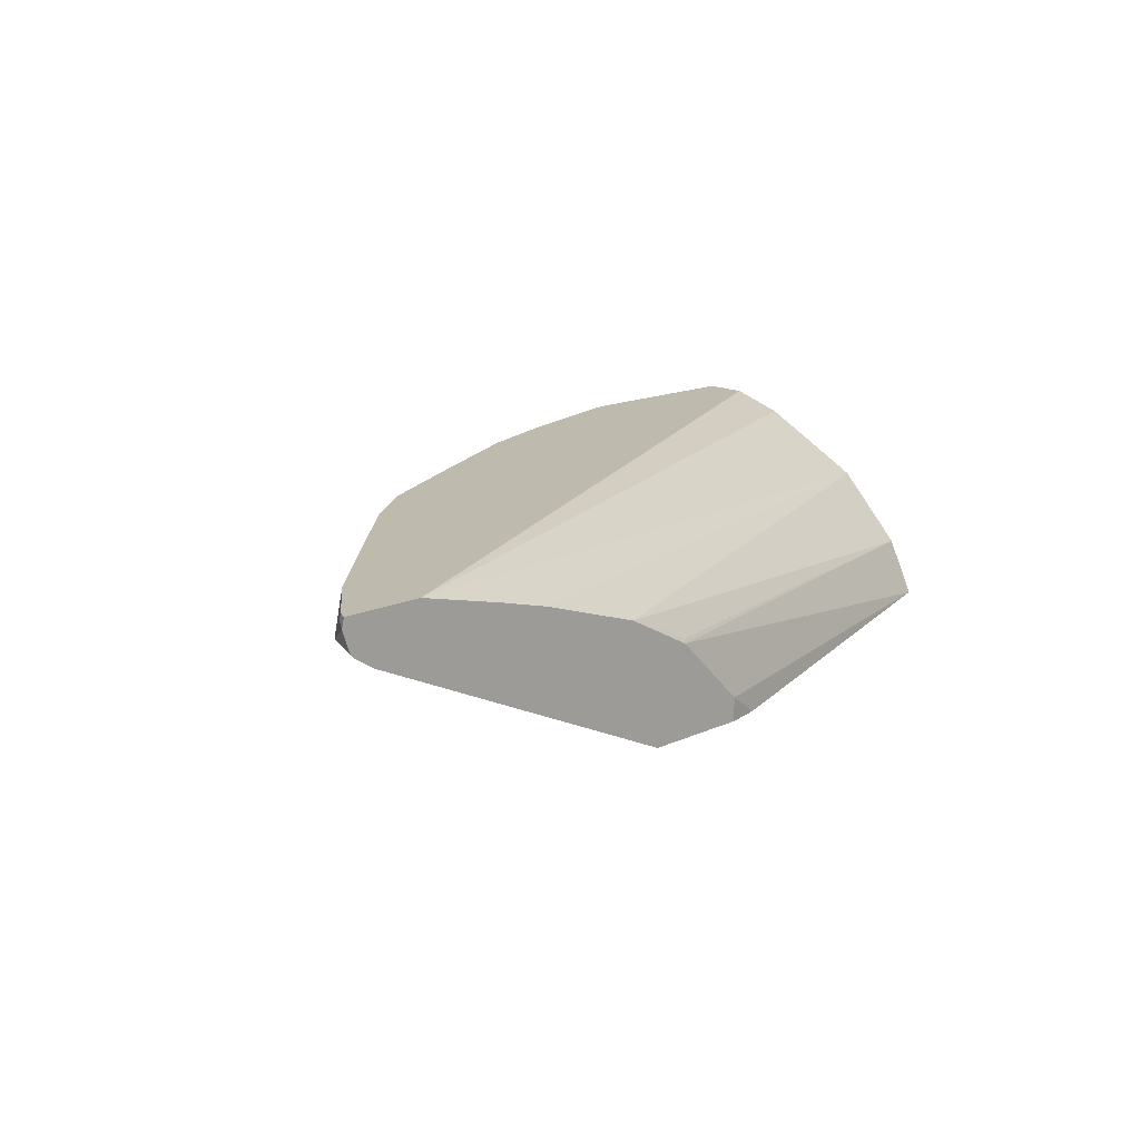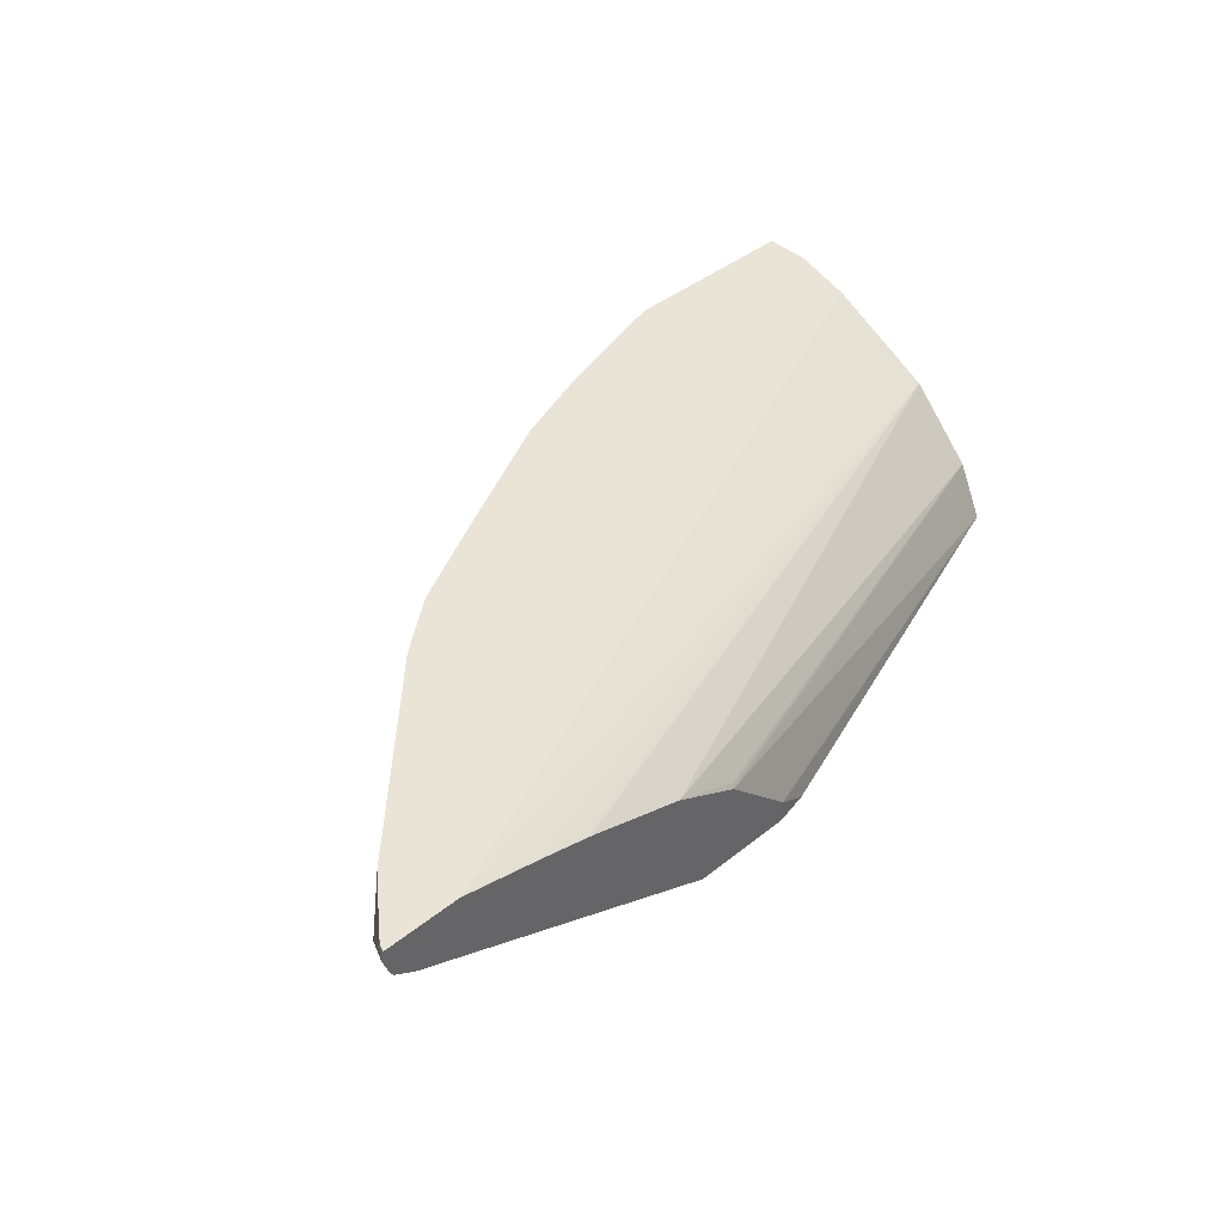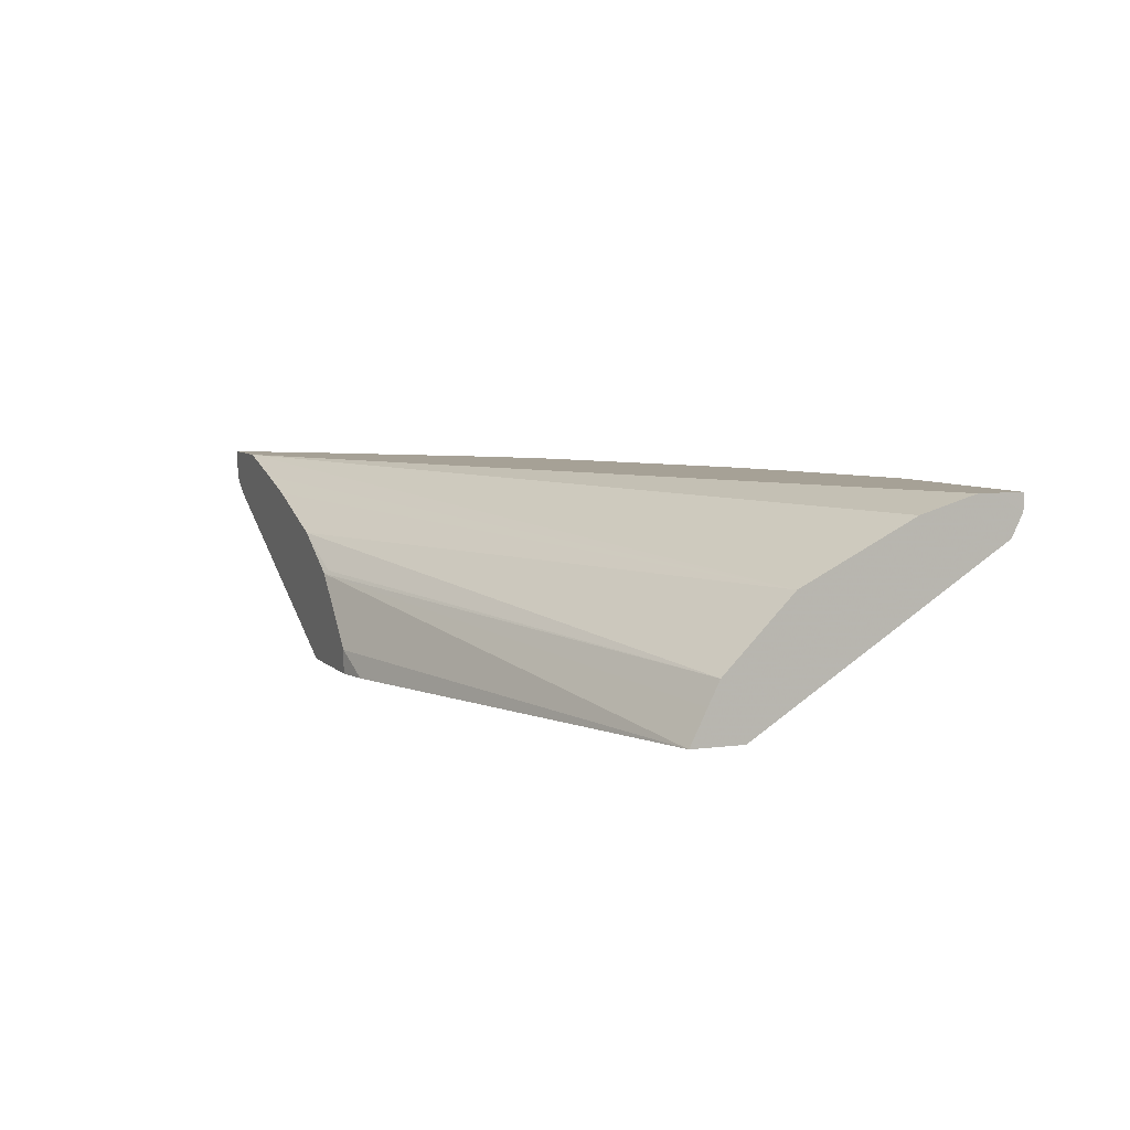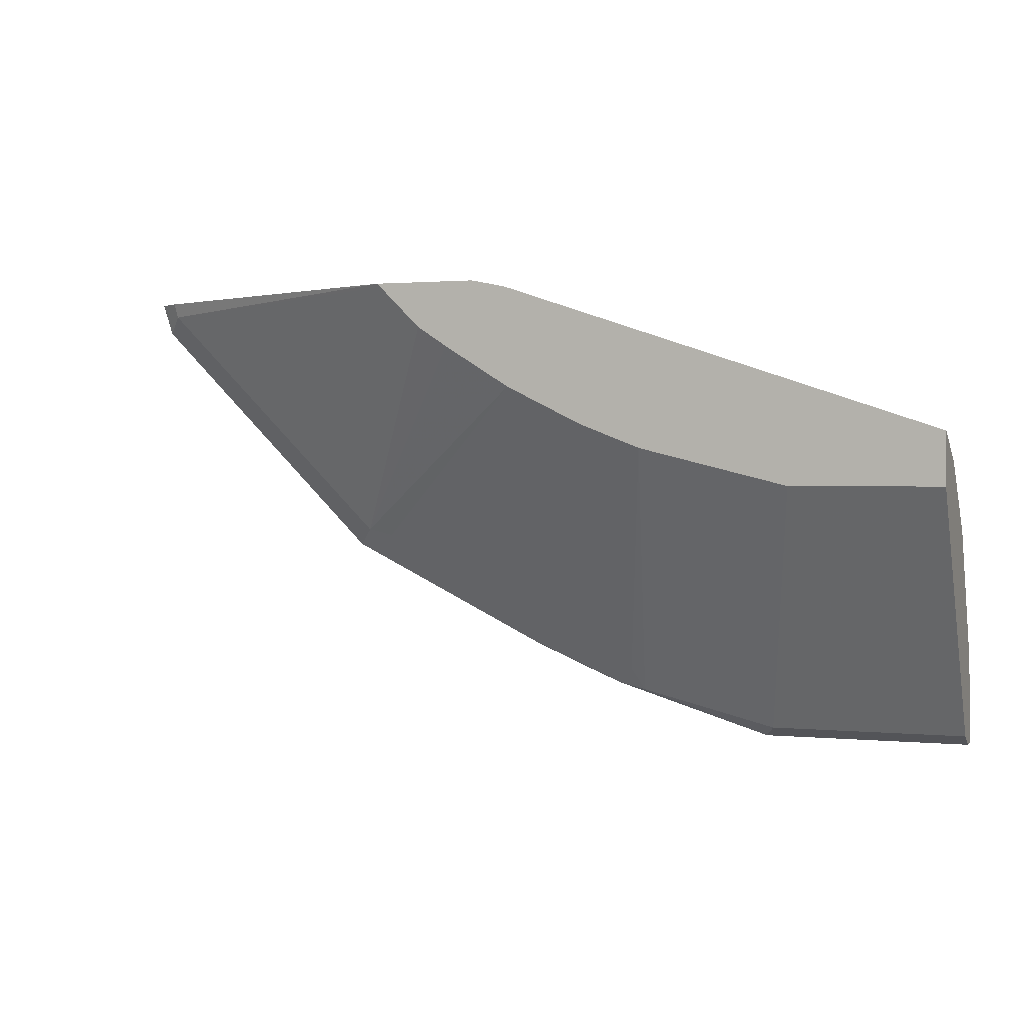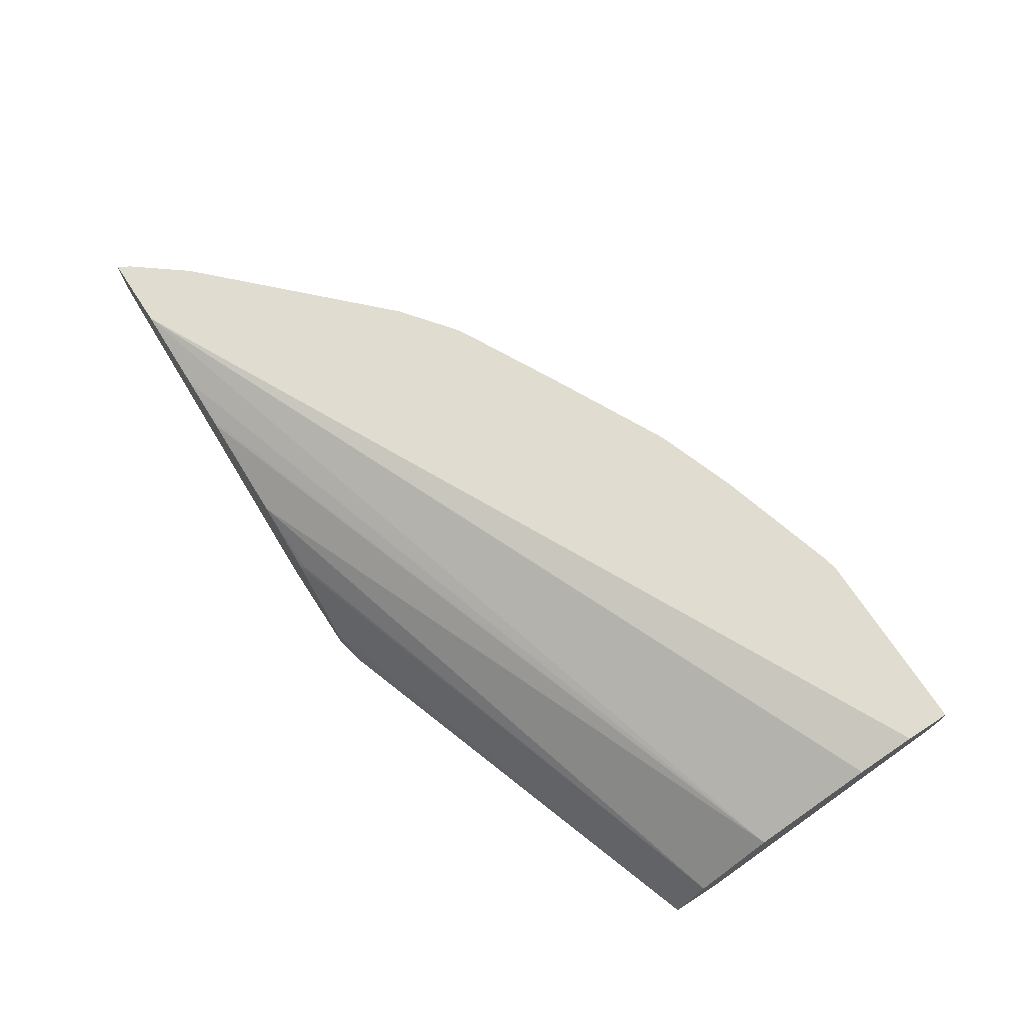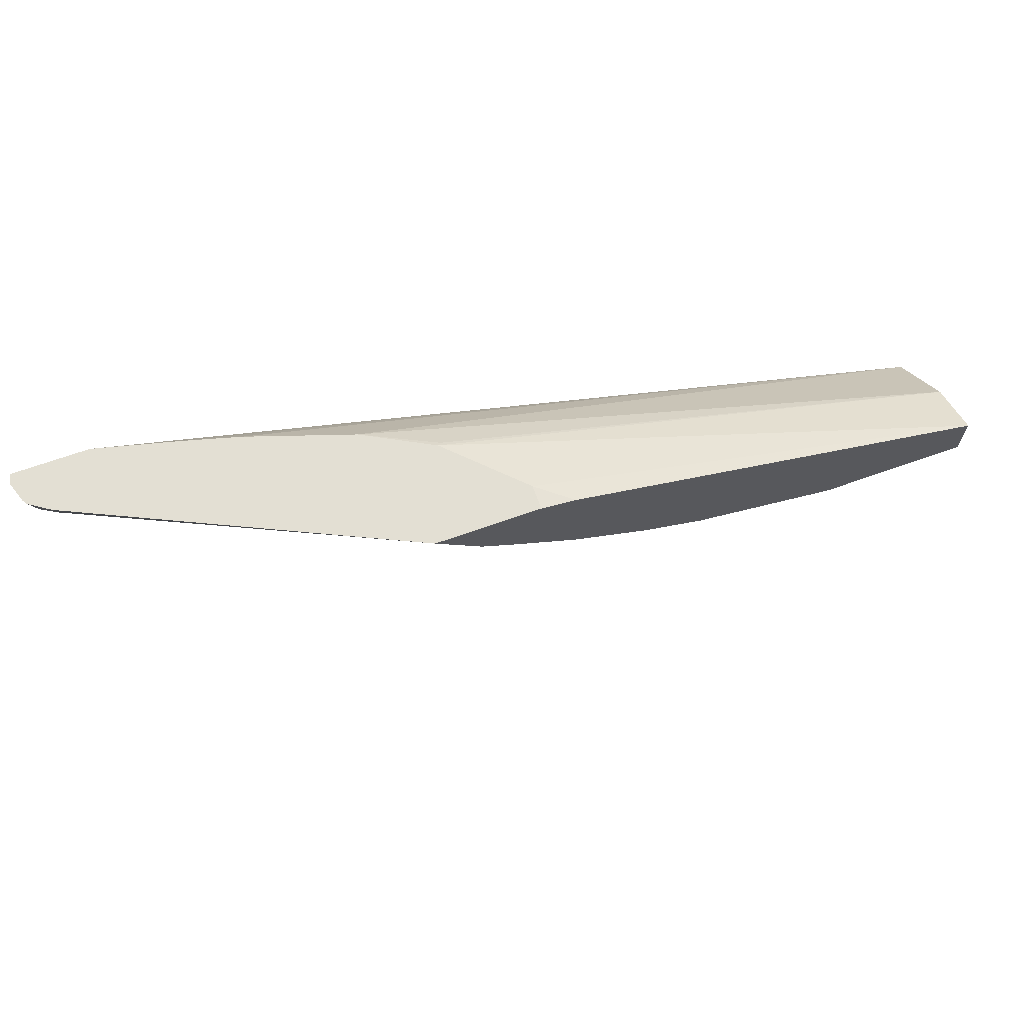
<metadata>
{"format":"obj","ext":"obj","renderer":"f3d","projection":"perspective","resolution":1024,"background":"white","views":[{"elev":15.8,"azim":-43.2,"up":"+Y"},{"elev":42.5,"azim":-43.5,"up":"+Y"},{"elev":6.2,"azim":67.8,"up":"+Y"},{"elev":1.3,"azim":19.9,"up":"+Z"},{"elev":69.6,"azim":57.1,"up":"+Y"},{"elev":67.0,"azim":-19.7,"up":"+Z"}]}
</metadata>
<code>
v -0.1085 0.7235 -0.5788
v -0.1085 0.7322 -0.5768
v -0.09979 0.7322 -0.5788
v 4.435e-05 0.7235 -0.5788
v -0.1025 0.7114 -0.5727
v -0.1749 0.7114 -0.5546
v -0.1899 0.7144 -0.5516
v -0.1809 0.7257 -0.5561
v -0.1734 0.7322 -0.558
v -3.09e-06 0.7322 -0.5788
v 4.435e-05 0.7322 -0.5612
v 4.435e-05 0.7114 -0.5727
v -0.07763 0.6278 -0.4405
v -0.1809 0.7054 -0.5426
v -0.1499 0.6278 -0.4224
v -0.1546 0.6278 -0.4212
v -0.196 0.7084 -0.5396
v -0.2412 0.7174 -0.5305
v -0.217 0.7235 -0.5426
v -0.217 0.7322 -0.5426
v 4.435e-05 0.7322 -0.5546
v 4.435e-05 0.6278 -0.4405
v -0.1861 0.6278 -0.4088
v -0.1975 0.6278 -0.4032
v -0.217 0.7054 -0.5245
v -0.3256 0.7054 -0.4702
v -0.3497 0.7174 -0.4763
v -0.2291 0.7295 -0.5366
v -0.2291 0.7322 -0.5366
v 4.435e-05 0.7235 -0.5245
v -0.4435 0.7322 -0.3328
v 4.435e-05 0.6278 -0.4134
v -0.2223 0.6278 -0.3908
v -0.3406 0.7084 -0.4672
v -0.2261 0.6278 -0.3889
v -0.3768 0.7084 -0.4311
v -0.3858 0.7174 -0.4401
v -0.3858 0.7322 -0.4401
v -0.3677 0.7322 -0.4582
v -0.3376 0.7295 -0.4823
v -0.2773 0.7322 -0.5124
v 4.435e-05 0.7114 -0.5004
v -0.4835 0.7322 -0.3328
v -0.4001 0.7213 -0.3328
v 4.435e-05 0.6933 -0.4642
v -0.228 0.6278 -0.3365
v 4.435e-05 0.6451 -0.422
v -0.2821 0.6765 -0.3328
v -0.2459 0.6403 -0.3328
v -0.2594 0.6278 -0.3679
v -0.2608 0.6278 -0.367
v -0.2765 0.6278 -0.3565
v -0.2803 0.6278 -0.3527
v -0.413 0.7084 -0.3949
v -0.4401 0.7174 -0.3859
v -0.4401 0.7322 -0.3859
v -0.3393 0.7322 -0.4802
v -0.3353 0.7322 -0.4826
v -0.2806 0.7322 -0.5108
v -0.4826 0.7322 -0.3353
v -0.4847 0.7271 -0.3328
v -0.3716 0.7135 -0.3328
v -0.3707 0.7144 -0.3346
v 4.435e-05 0.6571 -0.4281
v -0.3174 0.6954 -0.3328
v -0.2459 0.6278 -0.3328
v -0.2803 0.6782 -0.3346
v -0.2946 0.6278 -0.3384
v -0.4672 0.7084 -0.3406
v -0.4582 0.7174 -0.3678
v -0.4582 0.7322 -0.3678
v -0.4823 0.7295 -0.3376
v -0.4802 0.7322 -0.3393
v -0.4763 0.7174 -0.3497
v -0.481 0.7162 -0.3328
v -0.3002 0.6278 -0.3328
v -0.2984 0.6278 -0.3346
v -0.4688 0.7068 -0.3328
v -0.4796 0.7141 -0.3328
f 31 66 49
f 31 76 66
f 31 44 45
f 31 49 48
f 31 48 65
f 31 65 62
f 31 62 44
f 32 49 46
f 32 47 48
f 32 48 49
f 34 35 50
f 34 50 51
f 34 51 52
f 34 52 53
f 34 53 36
f 31 45 42
f 31 78 76
f 27 37 38
f 31 75 79
f 21 31 30
f 36 54 70
f 24 33 26
f 24 26 25
f 26 34 27
f 26 33 35
f 26 35 34
f 31 79 78
f 27 34 36
f 27 38 39
f 27 39 40
f 28 40 29
f 29 40 41
f 30 31 42
f 31 43 61
f 31 61 75
f 27 36 37
f 36 70 55
f 55 70 71
f 36 53 54
f 60 72 61
f 60 73 72
f 61 72 74
f 61 74 75
f 64 65 67
f 68 77 69
f 69 78 74
f 69 74 70
f 69 77 76
f 69 76 78
f 70 74 71
f 71 74 72
f 71 72 73
f 74 79 75
f 19 29 20
f 74 78 79
f 54 69 70
f 53 69 54
f 53 68 69
f 37 55 56
f 37 56 38
f 39 57 40
f 40 57 58
f 40 58 59
f 40 59 41
f 43 60 61
f 36 55 37
f 44 62 63
f 45 63 62
f 45 62 65
f 45 65 64
f 46 49 66
f 47 64 48
f 48 67 65
f 48 64 67
f 44 63 45
f 19 28 29
f 55 71 56
f 18 40 28
f 2 71 73
f 2 73 60
f 2 60 43
f 2 43 31
f 2 31 21
f 2 21 11
f 2 11 10
f 2 10 3
f 4 10 11
f 4 11 21
f 4 21 30
f 4 30 42
f 4 42 45
f 4 45 64
f 4 64 47
f 2 56 71
f 2 38 56
f 2 57 39
f 2 58 57
f 18 28 19
f 1 2 3
f 1 3 10
f 1 10 4
f 1 4 12
f 1 12 5
f 1 5 6
f 4 47 32
f 1 6 7
f 1 8 9
f 1 9 2
f 2 9 20
f 2 20 29
f 2 29 41
f 2 41 59
f 2 59 58
f 1 7 8
f 4 32 22
f 2 39 38
f 5 12 22
f 13 52 51
f 13 51 50
f 13 50 35
f 13 35 33
f 13 33 24
f 13 24 23
f 13 16 15
f 13 53 52
f 14 23 24
f 14 25 17
f 14 16 23
f 17 25 26
f 17 26 18
f 18 26 27
f 18 27 40
f 4 22 12
f 14 24 25
f 13 68 53
f 13 23 16
f 13 77 68
f 5 22 13
f 5 13 6
f 6 14 17
f 6 17 7
f 6 13 15
f 6 15 16
f 7 17 18
f 7 18 19
f 6 16 14
f 8 19 20
f 8 20 9
f 13 22 32
f 13 32 46
f 13 46 66
f 13 66 76
f 13 76 77
f 7 19 8

</code>
